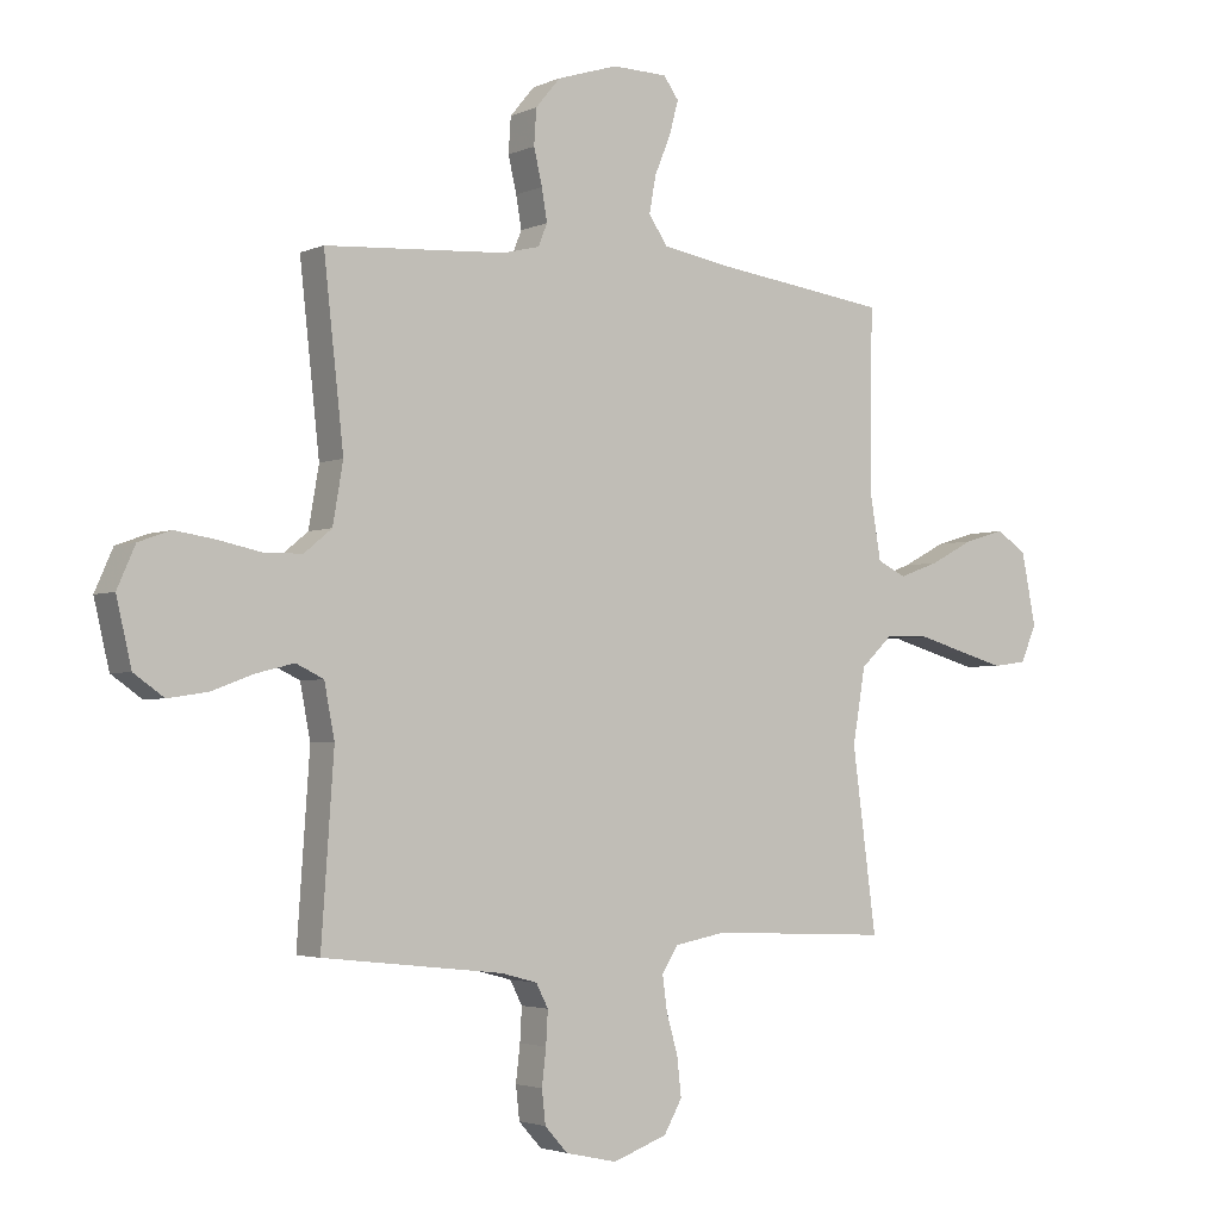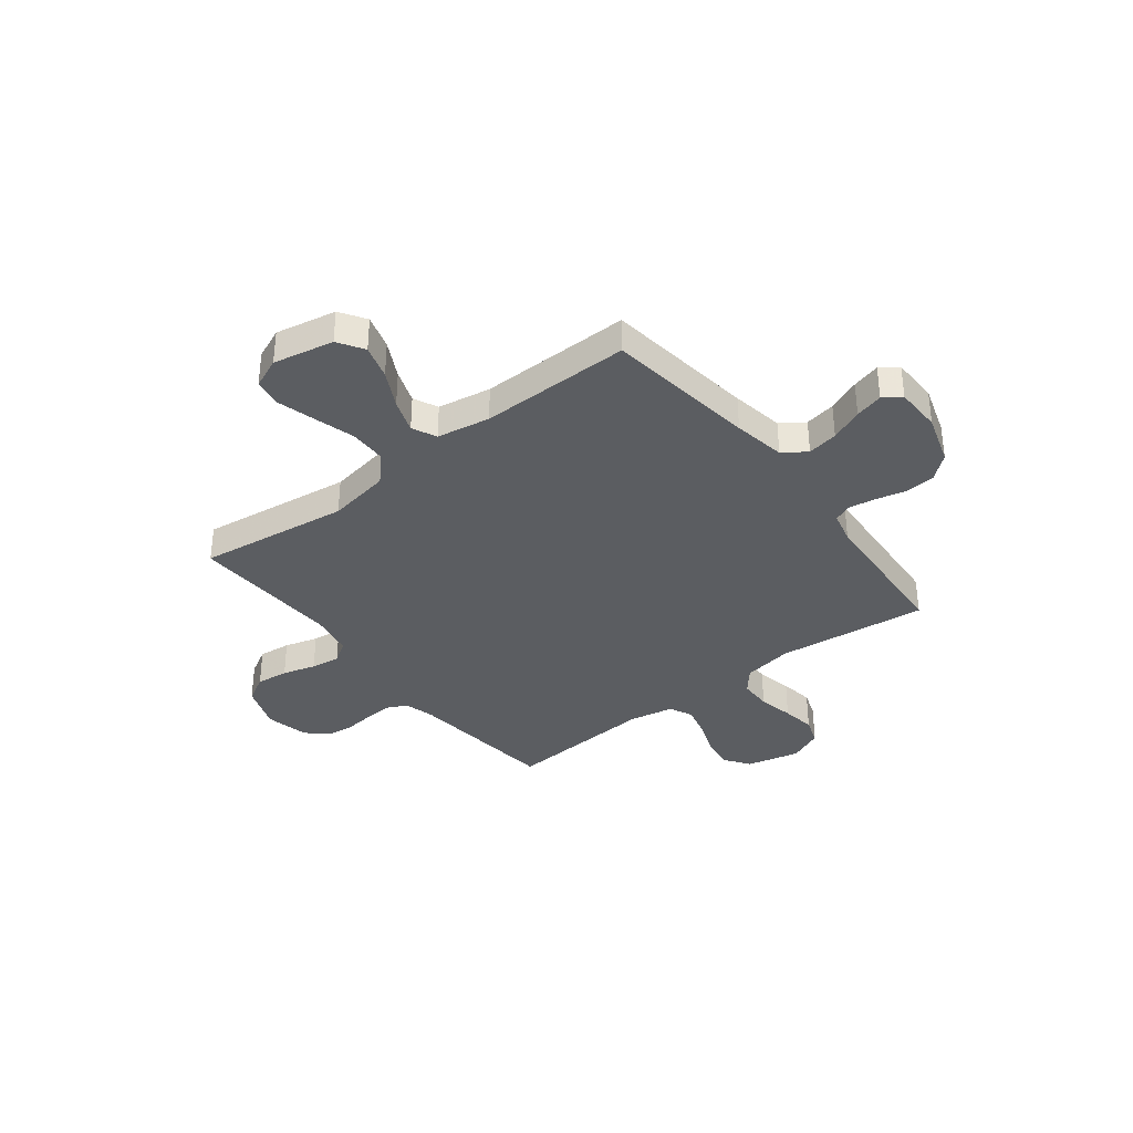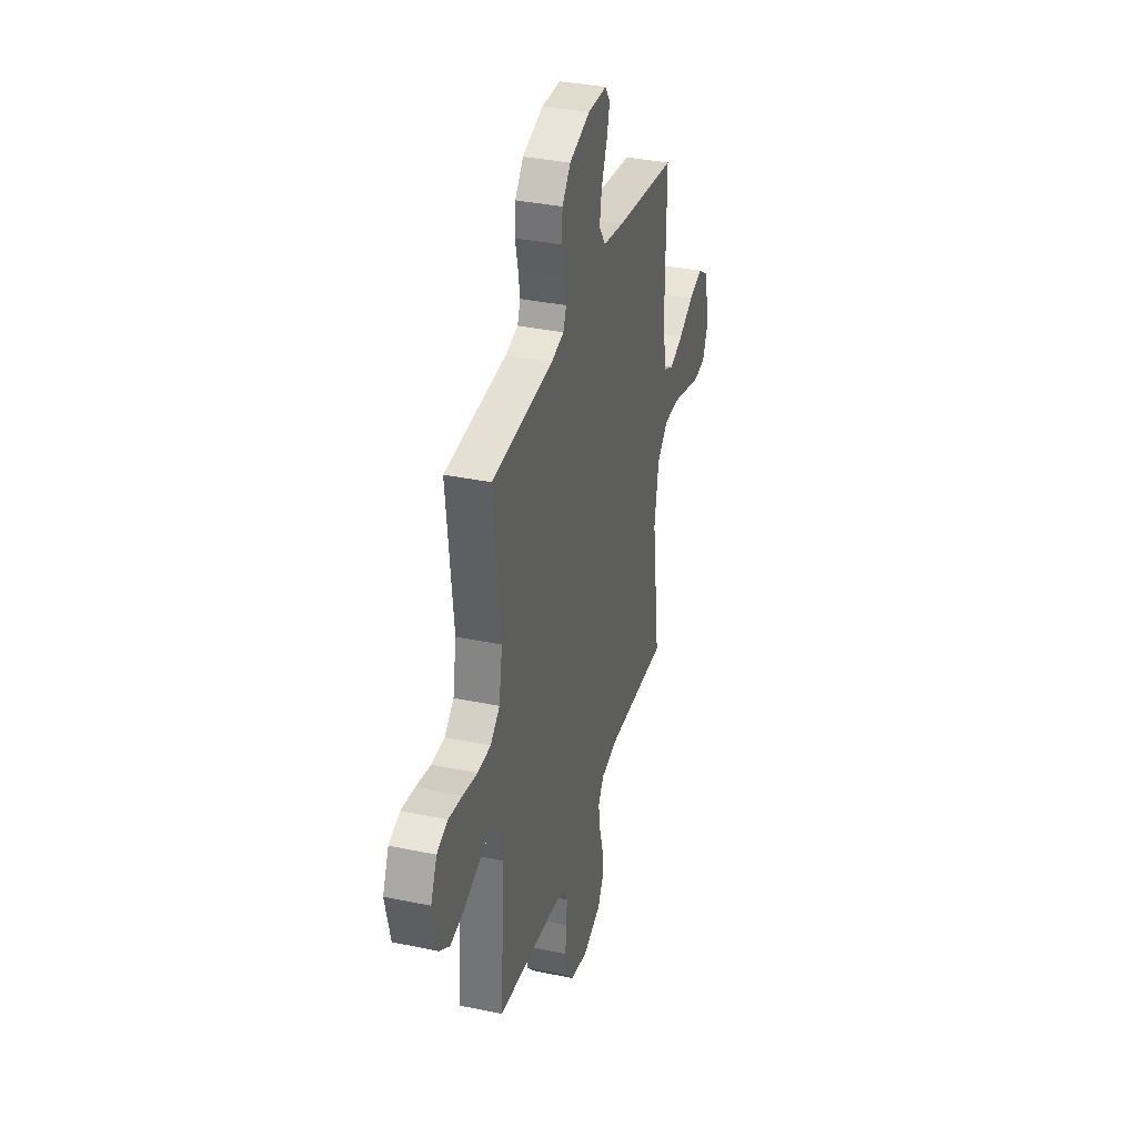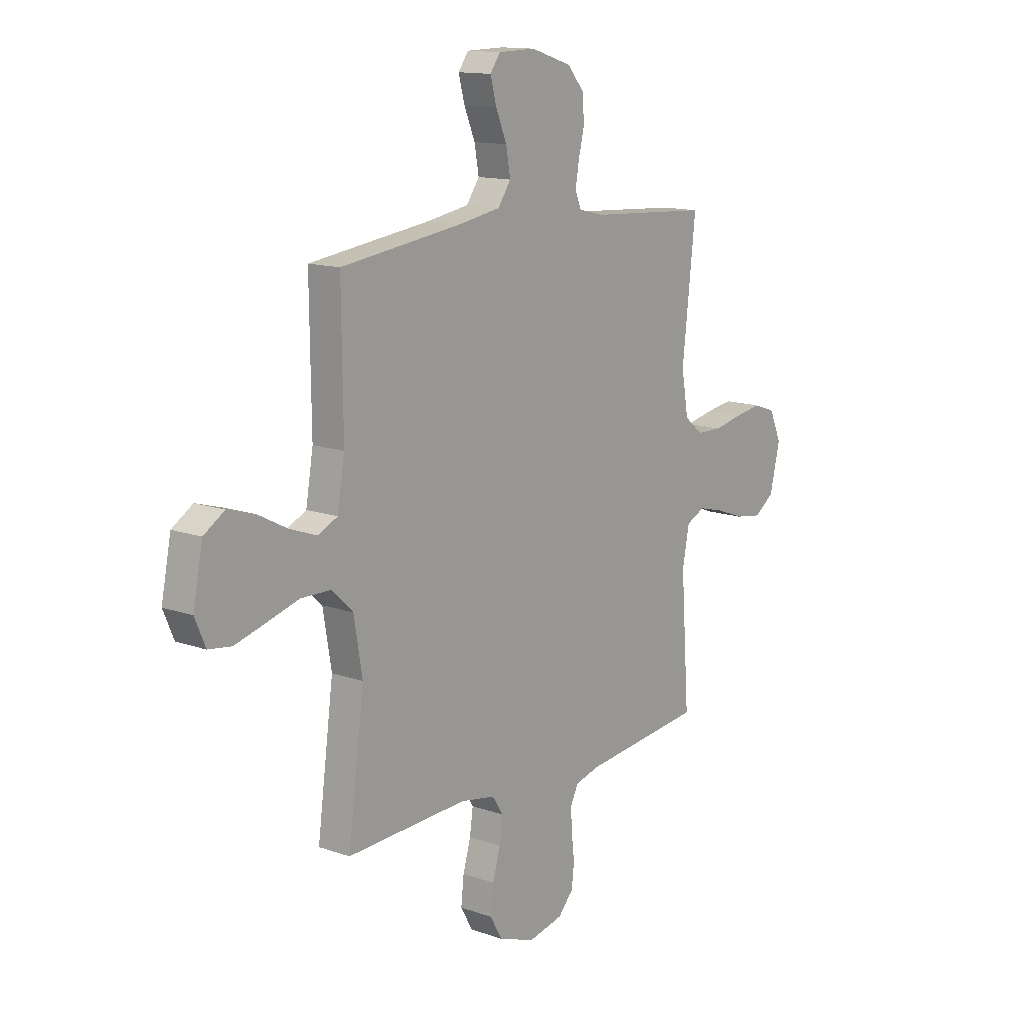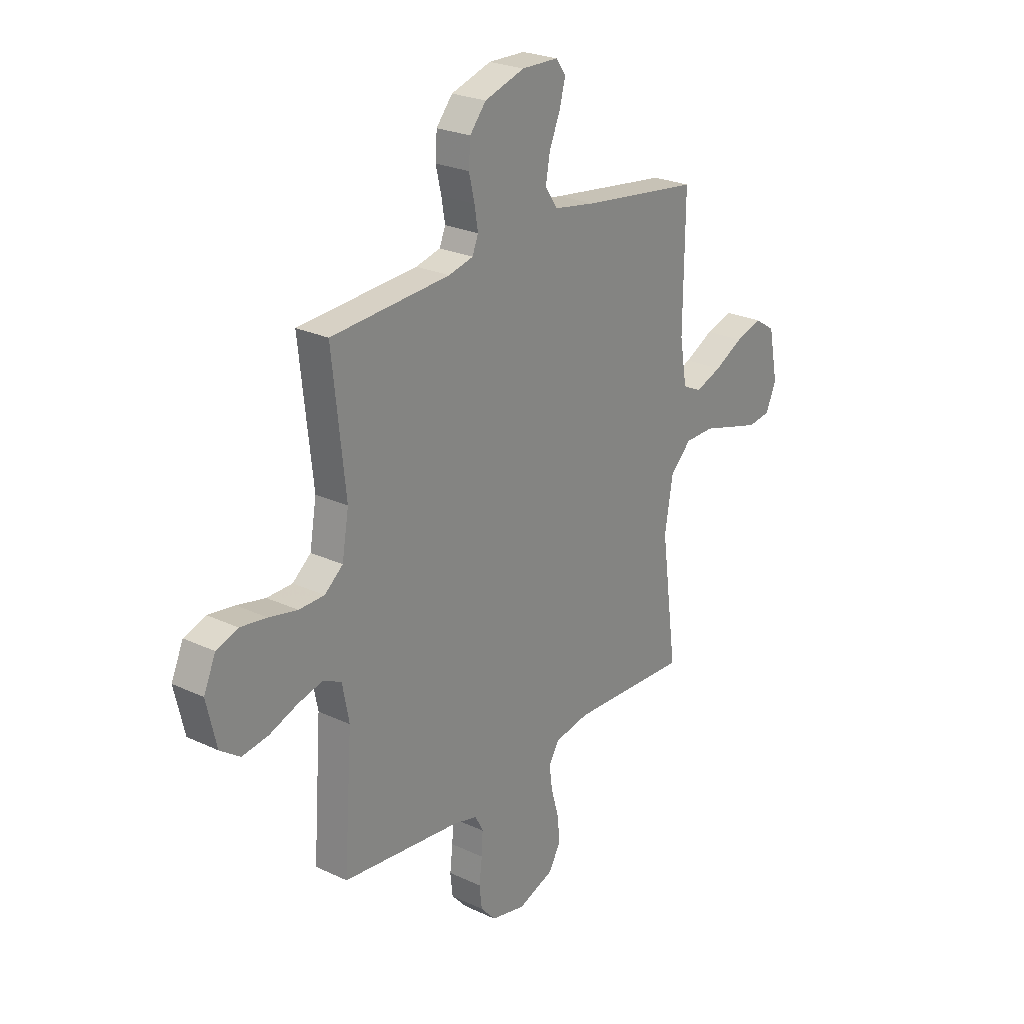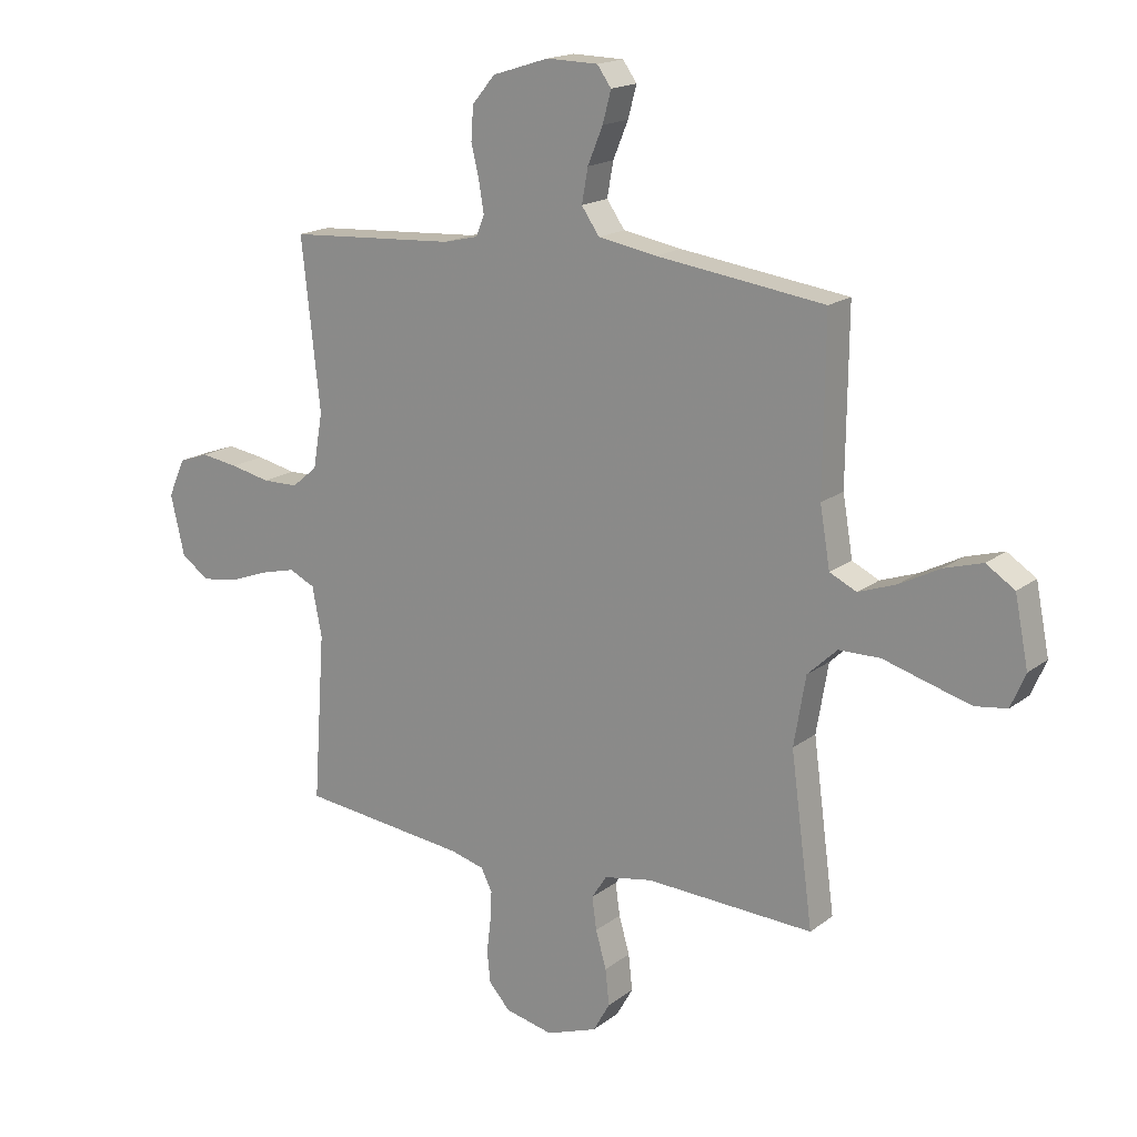
<metadata>
{"format":"obj","ext":"obj","renderer":"f3d","projection":"perspective","resolution":1024,"background":"white","views":[{"elev":-3.0,"azim":145.3,"up":"+Z"},{"elev":-35.8,"azim":-52.2,"up":"+Y"},{"elev":35.0,"azim":105.6,"up":"+Z"},{"elev":13.5,"azim":-51.5,"up":"+Z"},{"elev":24.8,"azim":127.5,"up":"+Z"},{"elev":17.3,"azim":-145.4,"up":"+Z"}]}
</metadata>
<code>
v -0.5 0.07 -0.5
v -0.46 0.07 -0.2
v -0.481 0.07 -0.076
v -0.534 0.07 -0.026
v -0.608 0.07 -0.025
v -0.688 0.07 -0.048
v -0.763 0.07 -0.069
v -0.82 0.07 -0.061
v -0.846 0.07 0
v -0.822 0.07 0.12
v -0.771 0.07 0.153
v -0.703 0.07 0.133
v -0.63 0.07 0.095
v -0.563 0.07 0.071
v -0.515 0.07 0.094
v -0.497 0.07 0.2
v -0.5 0.07 0.5
v -0.2 0.07 0.54
v -0.096 0.07 0.558
v -0.064 0.07 0.604
v -0.075 0.07 0.665
v -0.102 0.07 0.73
v -0.117 0.07 0.786
v -0.092 0.07 0.821
v 0 0.07 0.823
v 0.101 0.07 0.791
v 0.142 0.07 0.742
v 0.146 0.07 0.683
v 0.132 0.07 0.624
v 0.123 0.07 0.571
v 0.138 0.07 0.534
v 0.2 0.07 0.519
v 0.5 0.07 0.5
v 0.467 0.07 0.2
v 0.484 0.07 0.101
v 0.53 0.07 0.063
v 0.594 0.07 0.062
v 0.665 0.07 0.077
v 0.732 0.07 0.087
v 0.786 0.07 0.068
v 0.816 0.07 0
v 0.791 0.07 -0.107
v 0.741 0.07 -0.142
v 0.675 0.07 -0.132
v 0.605 0.07 -0.106
v 0.542 0.07 -0.09
v 0.496 0.07 -0.112
v 0.479 0.07 -0.2
v 0.5 0.07 -0.5
v 0.2 0.07 -0.533
v 0.14 0.07 -0.549
v 0.12 0.07 -0.588
v 0.123 0.07 -0.643
v 0.13 0.07 -0.703
v 0.124 0.07 -0.758
v 0.086 0.07 -0.8
v 0 0.07 -0.819
v -0.091 0.07 -0.786
v -0.121 0.07 -0.733
v -0.114 0.07 -0.669
v -0.095 0.07 -0.603
v -0.087 0.07 -0.545
v -0.114 0.07 -0.503
v -0.2 0.07 -0.487
v -0.5 0 -0.5
v -0.46 0 -0.2
v -0.481 0 -0.076
v -0.534 0 -0.026
v -0.608 0 -0.025
v -0.688 0 -0.048
v -0.763 0 -0.069
v -0.82 0 -0.061
v -0.846 0 0
v -0.822 0 0.12
v -0.771 0 0.153
v -0.703 0 0.133
v -0.63 0 0.095
v -0.563 0 0.071
v -0.515 0 0.094
v -0.497 0 0.2
v -0.5 0 0.5
v -0.2 0 0.54
v -0.096 0 0.558
v -0.064 0 0.604
v -0.075 0 0.665
v -0.102 0 0.73
v -0.117 0 0.786
v -0.092 0 0.821
v 0 0 0.823
v 0.101 0 0.791
v 0.142 0 0.742
v 0.146 0 0.683
v 0.132 0 0.624
v 0.123 0 0.571
v 0.138 0 0.534
v 0.2 0 0.519
v 0.5 0 0.5
v 0.467 0 0.2
v 0.484 0 0.101
v 0.53 0 0.063
v 0.594 0 0.062
v 0.665 0 0.077
v 0.732 0 0.087
v 0.786 0 0.068
v 0.816 0 0
v 0.791 0 -0.107
v 0.741 0 -0.142
v 0.675 0 -0.132
v 0.605 0 -0.106
v 0.542 0 -0.09
v 0.496 0 -0.112
v 0.479 0 -0.2
v 0.5 0 -0.5
v 0.2 0 -0.533
v 0.14 0 -0.549
v 0.12 0 -0.588
v 0.123 0 -0.643
v 0.13 0 -0.703
v 0.124 0 -0.758
v 0.086 0 -0.8
v 0 0 -0.819
v -0.091 0 -0.786
v -0.121 0 -0.733
v -0.114 0 -0.669
v -0.095 0 -0.603
v -0.087 0 -0.545
v -0.114 0 -0.503
v -0.2 0 -0.487
f 59 60 61
f 58 59 61
f 57 58 61
f 56 57 61
f 55 56 61
f 54 55 61
f 53 54 61
f 52 53 61 62
f 51 52 62 63
f 48 49 50
f 51 63 64
f 50 51 64
f 48 50 64
f 47 48 64
f 43 44 45
f 42 43 45
f 41 42 45
f 40 41 45
f 39 40 45
f 38 39 45
f 37 38 45
f 36 37 45 46
f 35 36 46 47
f 32 33 34
f 64 1 2
f 47 64 2
f 35 47 2
f 34 35 2
f 32 34 2
f 31 32 2
f 27 28 29
f 26 27 29
f 25 26 29
f 24 25 29
f 23 24 29
f 22 23 29
f 21 22 29
f 20 21 29 30
f 16 17 18
f 15 16 18 19
f 11 12 13
f 10 11 13
f 9 10 13
f 8 9 13
f 7 8 13
f 6 7 13
f 5 6 13
f 4 5 13 14
f 3 4 14 15
f 31 2 3
f 30 31 3
f 20 30 3
f 19 20 3
f 3 15 19
f 125 124 123
f 125 123 122
f 125 122 121
f 125 121 120
f 125 120 119
f 125 119 118
f 125 118 117
f 126 125 117 116
f 127 126 116 115
f 114 113 112
f 128 127 115
f 128 115 114
f 128 114 112
f 128 112 111
f 109 108 107
f 109 107 106
f 109 106 105
f 109 105 104
f 109 104 103
f 109 103 102
f 109 102 101
f 110 109 101 100
f 111 110 100 99
f 98 97 96
f 66 65 128
f 66 128 111
f 66 111 99
f 66 99 98
f 66 98 96
f 66 96 95
f 93 92 91
f 93 91 90
f 93 90 89
f 93 89 88
f 93 88 87
f 93 87 86
f 93 86 85
f 94 93 85 84
f 82 81 80
f 83 82 80 79
f 77 76 75
f 77 75 74
f 77 74 73
f 77 73 72
f 77 72 71
f 77 71 70
f 77 70 69
f 78 77 69 68
f 79 78 68 67
f 67 66 95
f 67 95 94
f 67 94 84
f 67 84 83
f 83 79 67
f 1 65 66 2
f 2 66 67 3
f 3 67 68 4
f 4 68 69 5
f 5 69 70 6
f 6 70 71 7
f 7 71 72 8
f 8 72 73 9
f 9 73 74 10
f 10 74 75 11
f 11 75 76 12
f 12 76 77 13
f 13 77 78 14
f 14 78 79 15
f 15 79 80 16
f 16 80 81 17
f 17 81 82 18
f 18 82 83 19
f 19 83 84 20
f 20 84 85 21
f 21 85 86 22
f 22 86 87 23
f 23 87 88 24
f 24 88 89 25
f 25 89 90 26
f 26 90 91 27
f 27 91 92 28
f 28 92 93 29
f 29 93 94 30
f 30 94 95 31
f 31 95 96 32
f 32 96 97 33
f 33 97 98 34
f 34 98 99 35
f 35 99 100 36
f 36 100 101 37
f 37 101 102 38
f 38 102 103 39
f 39 103 104 40
f 40 104 105 41
f 41 105 106 42
f 42 106 107 43
f 43 107 108 44
f 44 108 109 45
f 45 109 110 46
f 46 110 111 47
f 47 111 112 48
f 48 112 113 49
f 49 113 114 50
f 50 114 115 51
f 51 115 116 52
f 52 116 117 53
f 53 117 118 54
f 54 118 119 55
f 55 119 120 56
f 56 120 121 57
f 57 121 122 58
f 58 122 123 59
f 59 123 124 60
f 60 124 125 61
f 61 125 126 62
f 62 126 127 63
f 63 127 128 64
f 64 128 65 1

</code>
